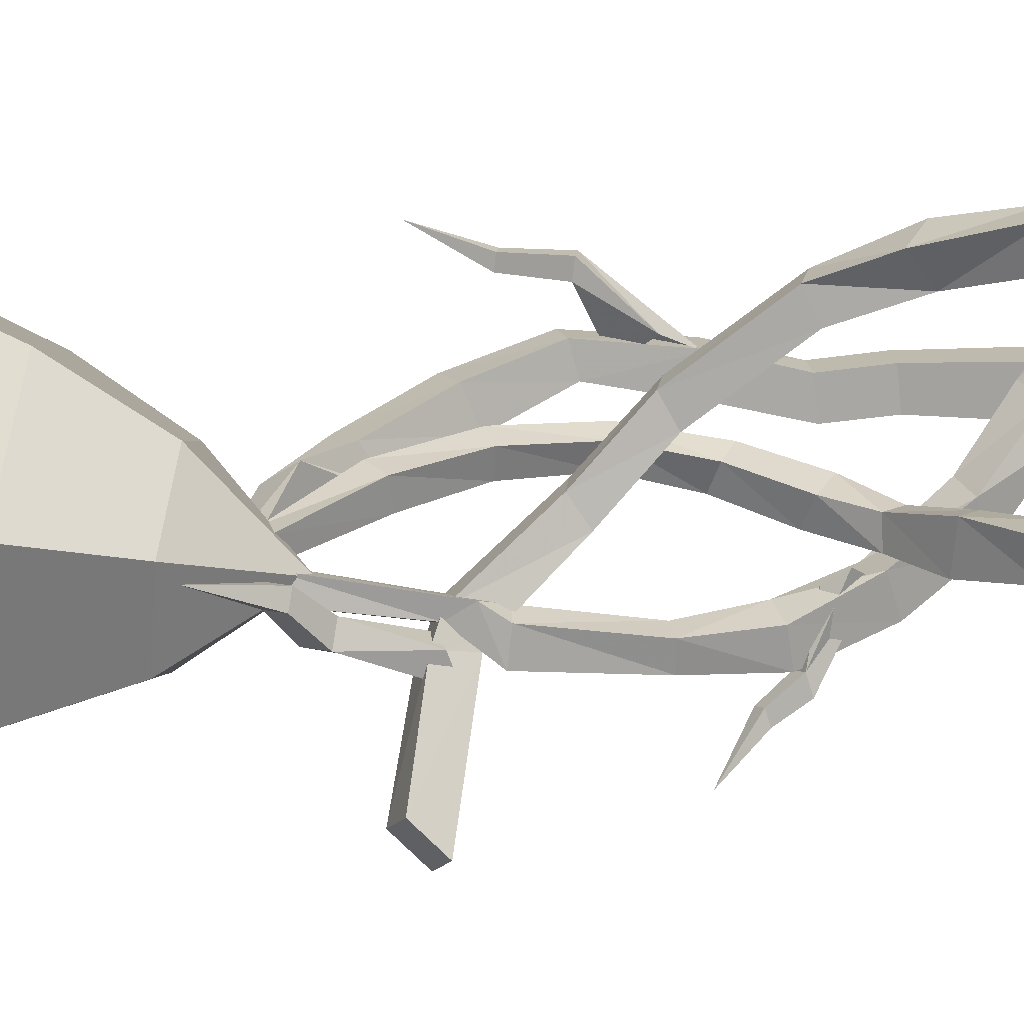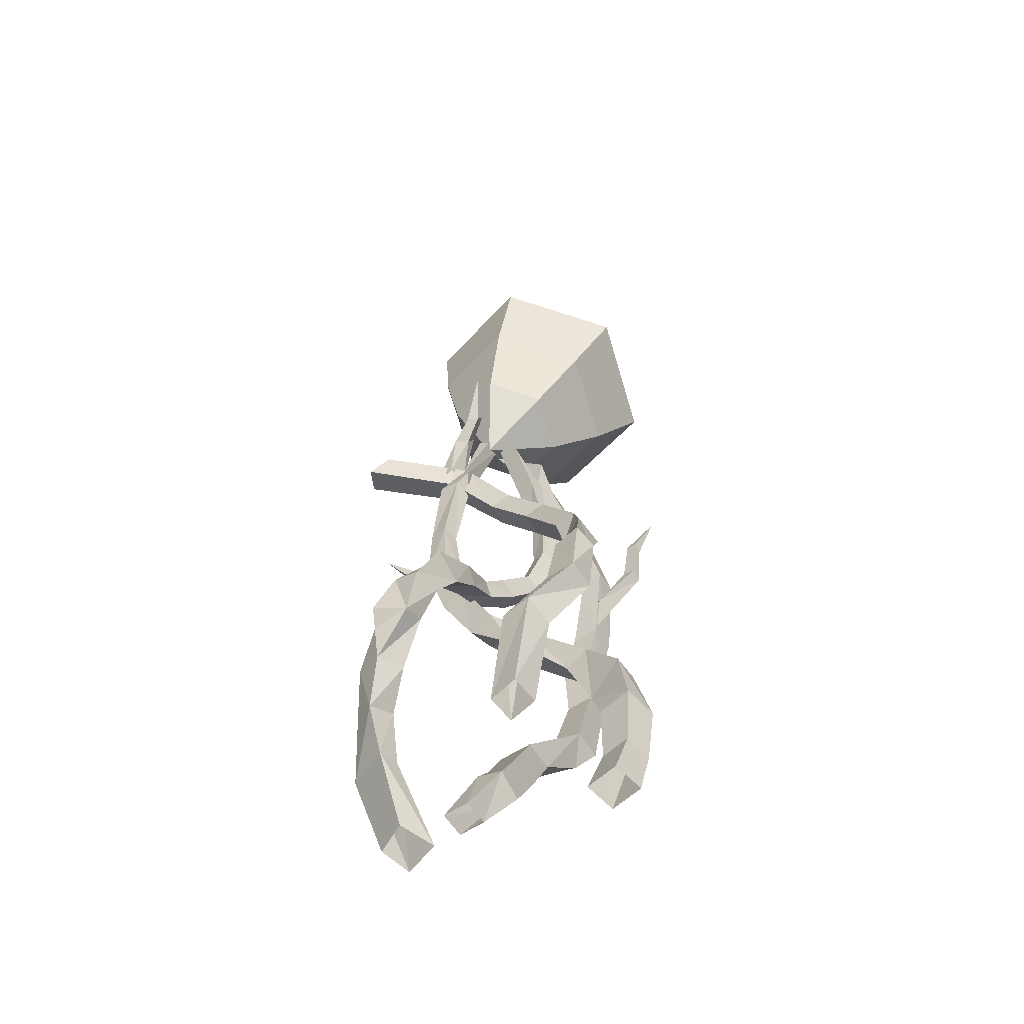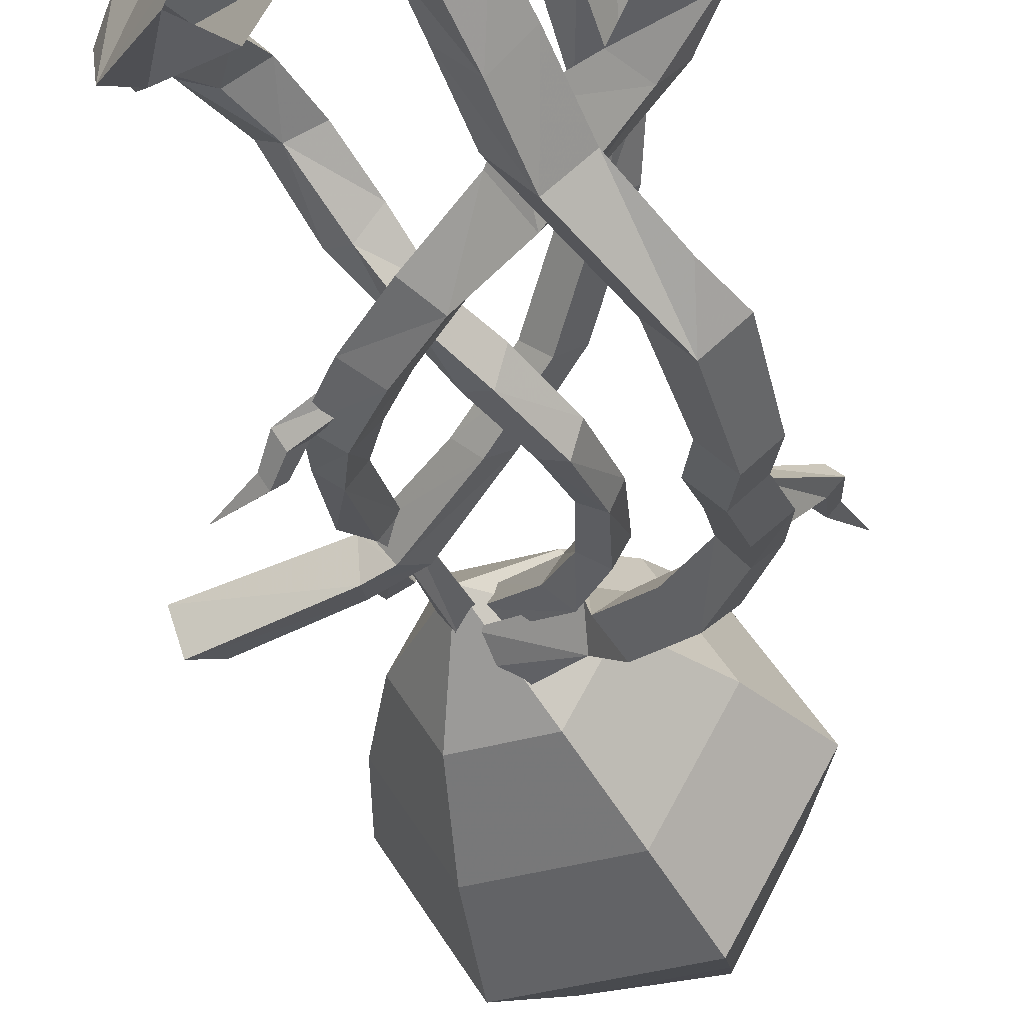
<metadata>
{"format":"obj","ext":"obj","renderer":"f3d","projection":"perspective","resolution":1024,"background":"white","views":[{"elev":61.0,"azim":80.8,"up":"+Y"},{"elev":-61.8,"azim":168.3,"up":"+Z"},{"elev":-34.8,"azim":-176.9,"up":"+Y"}]}
</metadata>
<code>
g jingling_02_building_03a
v -23.95 0.3096 114.8
v -14.53 17.46 117.8
v -8.917 13.72 107.5
v -16.28 0.3096 105.1
v 4.304 17.46 123.9
v 5.807 13.72 112.3
v 13.72 0.3096 127
v 13.17 0.3096 114.7
v -2.818 8.609 98.27
v -7.375 0.3096 96.79
v 6.298 8.609 101.2
v 10.86 0.3096 102.7
v 4.785 0.3096 90.36
v 4.785 0.3096 90.36
v -21.11 0.3096 127.8
v -14.89 11.63 129.8
v -2.457 11.63 133.9
v 3.762 0.3096 135.9
v -17.96 0.3096 140.1
v -14.96 5.761 141
v -8.977 5.761 143
v -5.984 0.3096 144
v -15.02 0.3096 151.4
v -15.02 0.3096 151.4
v -23.95 0.3096 114.8
v -16.28 0.3096 105.1
v -8.917 -13.1 107.5
v -14.53 -16.84 117.8
v 5.807 -13.1 112.3
v 4.304 -16.84 123.9
v 13.17 0.3096 114.7
v 13.72 0.3096 127
v -7.375 0.3096 96.79
v -2.818 -7.99 98.27
v 6.298 -7.99 101.2
v 10.86 0.3096 102.7
v 4.785 0.3096 90.36
v -14.89 -11.01 129.8
v -21.11 0.3096 127.8
v -2.457 -11.01 133.9
v 3.762 0.3096 135.9
v -14.96 -5.142 141
v -17.96 0.3096 140.1
v -8.977 -5.142 143
v -5.984 0.3096 144
v -15.02 0.3096 151.4
v 4.785 0.3096 90.36
v -15.02 0.3096 151.4
v 4.785 0.3096 90.36
v 4.785 0.3096 90.36
v -15.02 0.3096 151.4
f 1 2 3
f 3 4 1
f 2 5 6
f 6 3 2
f 5 7 8
f 8 6 5
f 4 3 9
f 9 10 4
f 3 6 11
f 11 9 3
f 6 8 12
f 12 11 6
f 13 9 11
f 14 11 12
f 1 15 16
f 16 2 1
f 2 16 17
f 17 5 2
f 5 17 18
f 18 7 5
f 15 19 20
f 20 16 15
f 16 20 21
f 21 17 16
f 17 21 22
f 22 18 17
f 23 21 20
f 24 22 21
f 25 26 27
f 27 28 25
f 28 27 29
f 29 30 28
f 30 29 31
f 31 32 30
f 26 33 34
f 34 27 26
f 27 34 35
f 35 29 27
f 29 35 36
f 36 31 29
f 37 35 34
f 25 28 38
f 38 39 25
f 28 30 40
f 40 38 28
f 30 32 41
f 41 40 30
f 39 38 42
f 42 43 39
f 38 40 44
f 44 42 38
f 40 41 45
f 45 44 40
f 46 44 45
f 10 9 47
f 19 48 20
f 33 49 34
f 35 50 36
f 43 42 51
f 42 44 51
g jingling_02_building_03a
v -5.204 16.97 24.39
v -1.975 13.76 24.1
v 4.112 11.31 15.26
v 1.191 15.11 15.35
v -8.433 13.77 23.98
v -2.394 12.39 13.72
v -5.204 10.55 23.7
v 0.5276 8.593 13.63
v -1.975 13.76 24.1
v 4.112 11.31 15.26
v -6.366 16.2 36.94
v -3.559 13.43 35.11
v -8.99 15.45 33.51
v -6.828 10.72 34.2
v -3.559 13.43 35.11
v -7.678 12.73 46.75
v -6.137 8.928 44.44
v -9.268 13.48 36.26
v -11.28 10.46 44.19
v -9.448 8.135 44.3
v -6.137 8.928 44.44
v -7.86 9.681 53.88
v -5.349 7.421 52.79
v -10.37 7.463 52.7
v -7.86 5.204 51.61
v -5.349 7.421 52.79
v -3.862 4.642 64.74
v -1.407 2.533 63.41
v -6.316 2.328 63.81
v -3.862 0.2189 62.49
v -1.407 2.533 63.41
v 3.802 -0.553 70.53
v 1.403 1.405 72.09
v 8.212 -0.4194 81.86
v 10.52 -2.194 79.27
v -0.9959 -1.006 71.42
v 5.904 -3.56 81.96
v 1.403 -2.964 69.86
v 8.212 -5.334 79.36
v 3.802 -0.553 70.53
v 10.52 -2.194 79.27
v 10.93 -1.129 83.26
v 11.12 -2.34 79.56
v 10.75 -4.833 84.46
v 10.93 -6.044 80.76
v 11.12 -2.34 79.56
v 22.41 -3.305 86.7
v 25.32 -5.094 83.95
v 21.15 -7.308 87.97
v 24.07 -9.097 85.23
v 25.32 -5.094 83.95
v 4.892 7.211 -0.1433
v 2.334 11.04 -0.1433
v -1.105 8.171 -0.1433
v 1.452 4.339 -0.1433
v 4.892 7.211 -0.1433
v 4.596 -10.67 -0.1434
v 0.1187 -8.823 6.172
v 3.155 -11.68 7.671
v 7.495 -13.57 -0.1434
v 1.696 -13.57 -0.1434
v -2.917 -12.21 4.673
v 4.596 -16.47 -0.1434
v 0.1187 -15.59 6.172
v 7.495 -13.57 -0.1434
v 3.155 -11.68 7.671
v -2.139 -10.53 11.66
v 1.165 -14.01 12.44
v -5.443 -14.01 10.87
v -2.139 -17.49 11.66
v 1.165 -14.01 12.44
v -4.95 -12.85 19.64
v -13.97 -17.09 30.82
v -10.48 -20.58 30.89
v -1.378 -16.42 19.71
v -8.523 -16.42 19.57
v -13.97 -19.99 25.71
v -4.95 -19.99 19.64
v -13.97 -24.06 30.82
v -1.378 -16.42 19.71
v -10.48 -20.58 30.89
v -16.41 -18.11 43.17
v -13.51 -21.01 43.22
v -17.45 -20.58 30.76
v -19.31 -21.01 43.12
v -16.41 -23.91 43.17
v -13.51 -21.01 43.22
v -15.51 -16.25 49.96
v -12.64 -19.11 50.01
v -18.37 -19.11 49.9
v -15.51 -21.98 49.96
v -12.64 -19.11 50.01
v -17.04 -13.29 57.72
v -13.99 -16.37 57.43
v -20.09 -16.37 58
v -17.04 -19.45 57.72
v -13.99 -16.37 57.43
v -14.7 -11.28 68.18
v -17.1 -8.831 68.68
v -13.51 -6.897 77.38
v -10.63 -10.08 76.15
v -19.5 -11.28 69.18
v -16.38 -10.08 78.6
v -17.1 -13.73 68.68
v -13.51 -13.26 77.38
v -14.7 -11.28 68.18
v -10.63 -10.08 76.15
v -5.617 -7.122 83.91
v -8.192 -4.046 85.6
v -5.153 -0.4623 90.09
v -4.949 -3.539 87.02
v -10.77 -7.122 87.28
v -5.358 -3.539 93.16
v -8.192 -10.2 85.6
v -5.153 -6.616 90.09
v -5.617 -7.122 83.91
v -4.949 -3.539 87.02
v -0.2028 -3.07 94.27
v 3.941 -1.769 93.43
v 1.059 -4.788 98.1
v 5.202 -2.95 97.26
v 3.941 -1.769 93.43
v -17.37 -3.936 13.49
v -15.96 -2.755 21.35
v -17.89 1.013 21.54
v -20.5 0.4908 13.46
v -12.95 -0.8075 13.58
v -12.1 -1.994 18.26
v -16.08 3.619 13.54
v -14.81 3.918 21.28
v -20.5 0.4908 13.46
v -17.89 1.013 21.54
v -11.9 -5.269 27.23
v -14.14 -2.096 28.65
v -8.721 -2.717 26.53
v -10.96 0.456 27.95
v -14.14 -2.096 28.65
v -4.118 -9.465 36.32
v -6.548 -5.803 37.21
v -2.56 -3.147 31.04
v -3.102 -3.215 35.97
v -6.548 -5.803 37.21
v 2.094 -11 42.65
v -0.2479 -7.442 43.13
v -0.6727 -5.137 35.08
v 5.416 -8.51 41.45
v 3.074 -4.979 42.31
v -0.2479 -7.442 43.13
v 6.464 -11.81 49.4
v 4.865 -8.876 50.95
v 9.938 -9.25 48.94
v 7.486 -5.77 49.78
v 4.865 -8.876 50.95
v 9.787 -10.68 57.95
v 7.441 -7.764 58.13
v 13.05 -8.603 57.45
v 10.71 -5.689 57.63
v 7.441 -7.764 58.13
v 10.77 -7.974 66.07
v 9.079 -5.591 65.88
v 13.13 -6.24 66.04
v 11.44 -3.857 65.85
v 9.079 -5.591 65.88
v 9.462 -4.495 77.48
v 12.52 -2.954 78.06
v 9.079 -0.8679 82.06
v 8.18 -3.427 80.58
v 10.1 -0.5999 77.26
v 8.489 0.4453 79.5
v 7.724 -2.231 77.05
v 4.552 -1.972 94.61
v 2.783 -0.5825 93.34
v 6.048 0.1244 94.82
v 4.279 1.514 93.55
v 7.724 -2.231 77.05
v 2.783 -0.5825 93.34
v -20.14 -2.432 6.328
v -17.45 -6.236 6.36
v -13.64 -3.548 6.43
v -16.33 0.2565 6.398
v -20.14 -2.432 6.328
v -18.76 -3.256 -0.1433
v -15.68 -7.613 -0.1433
v -11.33 -4.534 -0.1433
v -14.4 -0.1779 -0.1433
v -18.76 -3.256 -0.1433
v 10.45 -24.62 -0.1433
v 17.22 -18.48 10.26
v 14.78 -13.66 10.45
v 7.827 -19.12 -0.1433
v 15.03 -21.72 -0.1433
v 20.21 -18.32 10.08
v 13.32 -16.5 -0.1433
v 17.7 -11.52 9.567
v 7.827 -19.12 -0.1433
v 14.78 -13.66 10.45
v 19.08 -12.77 17.32
v 16.48 -9.127 16.09
v 21.51 -10.61 15.7
v 20.26 -7.103 14.29
v 16.48 -9.127 16.09
v 19.79 -7.011 22.41
v 16.11 -4.045 21.11
v 22.31 -6.923 22.32
v 20.3 -2.676 20.64
v 16.11 -4.045 21.11
v 16.34 1.779 34.39
v 12.81 3.211 32.97
v 14.71 0.7159 27.71
v 18.92 -2.231 28.04
v 22.11 1.159 27.89
v 19.35 2.813 34.5
v 17.21 3.086 26.41
v 16.48 5.97 32.59
v 12.81 3.211 32.97
v 14.71 0.7159 27.71
v 12.72 0.6367 38.73
v 8.47 -3.57 44.29
v 6.293 -0.8956 43.22
v 9.665 2.144 38.33
v 14.84 2.658 40.72
v 10.57 -2.505 46.13
v 13.29 6.12 39.93
v 7.809 1.452 45.21
v 9.665 2.144 38.33
v 6.293 -0.8956 43.22
v 2.96 -4.834 47.51
v 4.733 -7.312 47.77
v -0.361 -9.598 52.83
v -1.332 -6.483 51.65
v 6.22 -5.551 49.82
v 2.007 -8.087 54.87
v 4.022 -3.397 49.57
v 1.036 -4.971 53.69
v 2.96 -4.834 47.51
v -1.332 -6.483 51.65
v -5.131 -11.01 59.24
v -6.081 -8.204 58.09
v -2.802 -9.576 60.82
v -3.752 -6.772 59.67
v -6.081 -8.204 58.09
v -6.017 -3.11 85.46
v -4.42 -5.865 85.3
v 1.761 -1.21 94.35
v 0.1099 0.4759 93.61
v -1.98 -4.37 83.9
v 3.59 0.3982 93.93
v -3.576 -1.614 84.05
v 1.939 2.084 93.19
v -6.017 -3.11 85.46
v 0.1099 0.4759 93.61
v -7.485 -9.557 67.5
v -8.628 -7.187 66.82
v -5.122 -8.303 67.91
v -6.265 -5.933 67.23
v -8.628 -7.187 66.82
v -7.363 -8.133 76.59
v -8.78 -5.57 76.21
v -4.781 -6.758 76.24
v -6.198 -4.195 75.86
v -8.78 -5.57 76.21
v 21.28 -0.877 25.41
v -17.09 -10.09 61.76
v -22.48 -6.152 67.27
v -21.14 -7.591 67.73
v -17.02 -13.49 65.16
v -17.15 -13.49 58.36
v -23.82 -7.591 66.82
v -17.09 -16.89 61.76
v -22.48 -9.03 67.27
v -17.02 -13.49 65.16
v -21.14 -7.591 67.73
v -22.62 -4.338 73.2
v -21.58 -5.461 73.56
v -23.67 -5.461 72.85
v -22.62 -6.585 73.2
v -21.58 -5.461 73.56
v 7.243 -8.8 52.82
v 13.82 -11.08 57
v 12.28 -9.823 57.34
v 7.326 -6.643 54.51
v 7.196 -7.106 50.66
v 14.89 -9.513 56.31
v 7.278 -4.949 52.35
v 13.35 -8.259 56.65
v 13.35 -8.259 56.65
v 7.278 -4.949 52.35
v 15.24 -12.08 60.1
v 14.04 -11.1 60.37
v 16.08 -10.86 59.56
v 14.88 -9.882 59.83
v 16.08 -10.86 59.56
v 14.89 -9.513 56.31
v 8.681 -2.978 82.45
v 7.845 1.249 91.47
v 8.904 1.906 89.32
v 11.29 -0.8488 82.15
v 10.7 -5.564 81.63
v 10.03 0.3143 92.21
v 13.31 -3.435 81.32
v 11.09 0.9713 90.06
v 11.09 0.9713 90.06
v 13.31 -3.435 81.32
v 7.05 4.841 93.86
v 7.877 5.354 92.18
v 8.753 4.112 94.43
v 9.58 4.625 92.76
v 8.753 4.112 94.43
v 10.03 0.3143 92.21
v -25.93 -3.332 79.75
v 19.9 -11.72 64.41
v 8.825 9.551 99.85
f 52 53 54
f 54 55 52
f 56 52 55
f 55 57 56
f 58 56 57
f 57 59 58
f 60 58 59
f 59 61 60
f 52 62 63
f 63 53 52
f 64 62 52
f 52 56 64
f 56 58 65
f 65 64 56
f 58 60 66
f 66 65 58
f 62 67 68
f 68 63 62
f 69 70 67
f 67 62 69
f 71 70 69
f 69 65 71
f 72 71 65
f 65 66 72
f 68 67 73
f 73 74 68
f 67 70 75
f 75 73 67
f 70 71 76
f 76 75 70
f 71 72 77
f 77 76 71
f 74 73 78
f 78 79 74
f 75 80 78
f 78 73 75
f 76 81 80
f 80 75 76
f 76 77 82
f 82 81 76
f 83 84 85
f 85 86 83
f 84 87 88
f 88 85 84
f 87 89 90
f 90 88 87
f 89 91 92
f 92 90 89
f 86 85 93
f 93 94 86
f 85 88 95
f 95 93 85
f 88 90 96
f 96 95 88
f 90 92 97
f 97 96 90
f 94 93 98
f 98 99 94
f 93 95 100
f 100 98 93
f 95 96 101
f 101 100 95
f 96 97 102
f 102 101 96
f 55 54 103
f 103 104 55
f 57 55 104
f 104 105 57
f 59 57 105
f 105 106 59
f 61 59 106
f 106 107 61
f 84 83 79
f 79 78 84
f 80 87 84
f 84 78 80
f 81 89 87
f 87 80 81
f 91 89 81
f 81 82 91
f 100 101 102
f 102 98 100
f 108 109 110
f 110 111 108
f 112 113 109
f 109 108 112
f 114 115 113
f 113 112 114
f 116 117 115
f 115 114 116
f 109 118 119
f 119 110 109
f 120 118 109
f 109 113 120
f 121 120 113
f 113 115 121
f 117 122 121
f 121 115 117
f 123 124 125
f 125 126 123
f 127 128 124
f 124 123 127
f 127 129 130
f 130 128 127
f 129 131 132
f 132 130 129
f 124 133 134
f 134 125 124
f 135 136 133
f 133 124 135
f 137 136 135
f 135 130 137
f 138 137 130
f 130 132 138
f 134 133 139
f 139 140 134
f 133 136 141
f 141 139 133
f 136 137 142
f 142 141 136
f 137 138 143
f 143 142 137
f 139 144 145
f 145 140 139
f 141 146 144
f 144 139 141
f 141 142 147
f 147 146 141
f 142 143 148
f 148 147 142
f 149 150 151
f 151 152 149
f 150 153 154
f 154 151 150
f 155 156 154
f 154 153 155
f 157 158 156
f 156 155 157
f 159 160 161
f 161 162 159
f 160 163 164
f 164 161 160
f 163 165 166
f 166 164 163
f 165 167 168
f 168 166 165
f 162 161 169
f 169 170 162
f 161 164 171
f 171 169 161
f 171 164 166
f 166 172 171
f 166 168 173
f 173 172 166
f 144 150 149
f 149 145 144
f 146 153 150
f 150 144 146
f 155 153 146
f 146 147 155
f 157 155 147
f 147 148 157
f 160 159 152
f 152 151 160
f 163 160 151
f 151 154 163
f 156 165 163
f 163 154 156
f 158 167 165
f 165 156 158
f 118 123 126
f 126 119 118
f 127 123 118
f 118 120 127
f 129 127 120
f 120 121 129
f 122 131 129
f 129 121 122
f 174 175 176
f 176 177 174
f 178 179 175
f 175 174 178
f 180 181 179
f 179 178 180
f 182 183 181
f 181 180 182
f 184 185 176
f 176 175 184
f 186 184 175
f 175 179 186
f 187 186 179
f 179 181 187
f 188 187 181
f 181 183 188
f 184 189 190
f 190 185 184
f 191 189 184
f 184 186 191
f 186 187 192
f 192 191 186
f 187 188 193
f 193 192 187
f 189 194 195
f 195 190 189
f 196 197 194
f 194 189 196
f 198 197 196
f 196 192 198
f 199 198 192
f 192 193 199
f 195 194 200
f 200 201 195
f 194 197 202
f 202 200 194
f 197 198 203
f 203 202 197
f 198 199 204
f 204 203 198
f 201 200 205
f 205 206 201
f 200 202 207
f 207 205 200
f 202 203 208
f 208 207 202
f 203 204 209
f 209 208 203
f 205 210 211
f 211 206 205
f 205 207 212
f 212 210 205
f 207 208 213
f 213 212 207
f 209 214 213
f 213 208 209
f 215 216 217
f 217 218 215
f 216 219 220
f 220 217 216
f 221 218 222
f 222 223 221
f 218 217 224
f 224 222 218
f 217 220 225
f 225 224 217
f 220 226 227
f 227 225 220
f 210 215 221
f 221 211 210
f 216 215 210
f 210 212 216
f 219 216 212
f 212 213 219
f 214 226 219
f 219 213 214
f 174 177 228
f 228 229 174
f 178 174 229
f 229 230 178
f 180 178 230
f 230 231 180
f 182 180 231
f 231 232 182
f 229 228 233
f 233 234 229
f 230 229 234
f 234 235 230
f 231 230 235
f 235 236 231
f 232 231 236
f 236 237 232
f 238 239 240
f 240 241 238
f 242 243 239
f 239 238 242
f 244 245 243
f 243 242 244
f 246 247 245
f 245 244 246
f 248 249 240
f 240 239 248
f 250 248 239
f 239 243 250
f 251 250 243
f 243 245 251
f 252 251 245
f 245 247 252
f 249 248 253
f 253 254 249
f 250 255 253
f 253 248 250
f 251 256 255
f 255 250 251
f 251 252 257
f 257 256 251
f 258 259 260
f 260 261 258
f 262 263 258
f 258 261 262
f 264 265 263
f 263 262 264
f 266 265 264
f 264 267 266
f 268 269 270
f 270 271 268
f 268 272 273
f 273 269 268
f 272 274 275
f 275 273 272
f 276 277 275
f 275 274 276
f 278 279 280
f 280 281 278
f 279 282 283
f 283 280 279
f 282 284 285
f 285 283 282
f 284 286 287
f 287 285 284
f 280 288 289
f 289 281 280
f 283 290 288
f 288 280 283
f 283 285 291
f 291 290 283
f 285 287 292
f 292 291 285
f 293 294 295
f 295 296 293
f 294 297 298
f 298 295 294
f 297 299 300
f 300 298 297
f 299 301 302
f 302 300 299
f 288 303 304
f 304 289 288
f 290 305 303
f 303 288 290
f 306 305 290
f 290 291 306
f 307 306 291
f 291 292 307
f 303 308 309
f 309 304 303
f 305 310 308
f 308 303 305
f 311 310 305
f 305 306 311
f 312 311 306
f 306 307 312
f 308 294 293
f 293 309 308
f 310 297 294
f 294 308 310
f 299 297 310
f 310 311 299
f 301 299 311
f 311 312 301
f 261 260 254
f 254 253 261
f 255 313 261
f 261 253 255
f 256 264 313
f 313 255 256
f 267 264 256
f 256 257 267
f 269 279 278
f 278 270 269
f 282 279 269
f 269 273 282
f 284 282 273
f 273 275 284
f 277 286 284
f 284 275 277
f 268 271 259
f 259 258 268
f 263 272 268
f 268 258 263
f 265 274 272
f 272 263 265
f 276 274 265
f 265 266 276
f 314 315 316
f 316 317 314
f 314 318 319
f 319 315 314
f 318 320 321
f 321 319 318
f 322 323 321
f 321 320 322
f 316 315 324
f 324 325 316
f 319 326 324
f 324 315 319
f 321 327 326
f 326 319 321
f 321 323 328
f 328 327 321
f 329 330 331
f 331 332 329
f 329 333 334
f 334 330 329
f 333 335 336
f 336 334 333
f 332 331 337
f 337 338 332
f 331 330 339
f 339 340 331
f 334 341 339
f 339 330 334
f 337 342 343
f 343 344 337
f 337 331 340
f 340 342 337
f 345 346 347
f 347 348 345
f 345 349 350
f 350 346 345
f 349 351 352
f 352 350 349
f 348 347 353
f 353 354 348
f 347 346 355
f 355 356 347
f 350 357 355
f 355 346 350
f 353 358 359
f 359 360 353
f 353 347 356
f 356 358 353
f 64 69 62
f 65 69 64
f 128 135 124
f 130 135 128
f 221 215 218
f 219 226 220
f 191 196 189
f 192 196 191
f 313 262 261
f 264 262 313
f 324 361 325
f 326 361 324
f 327 361 326
f 328 361 327
f 339 362 340
f 341 362 339
f 342 362 343
f 340 362 342
f 355 363 356
f 357 363 355
f 358 363 359
f 356 363 358

</code>
